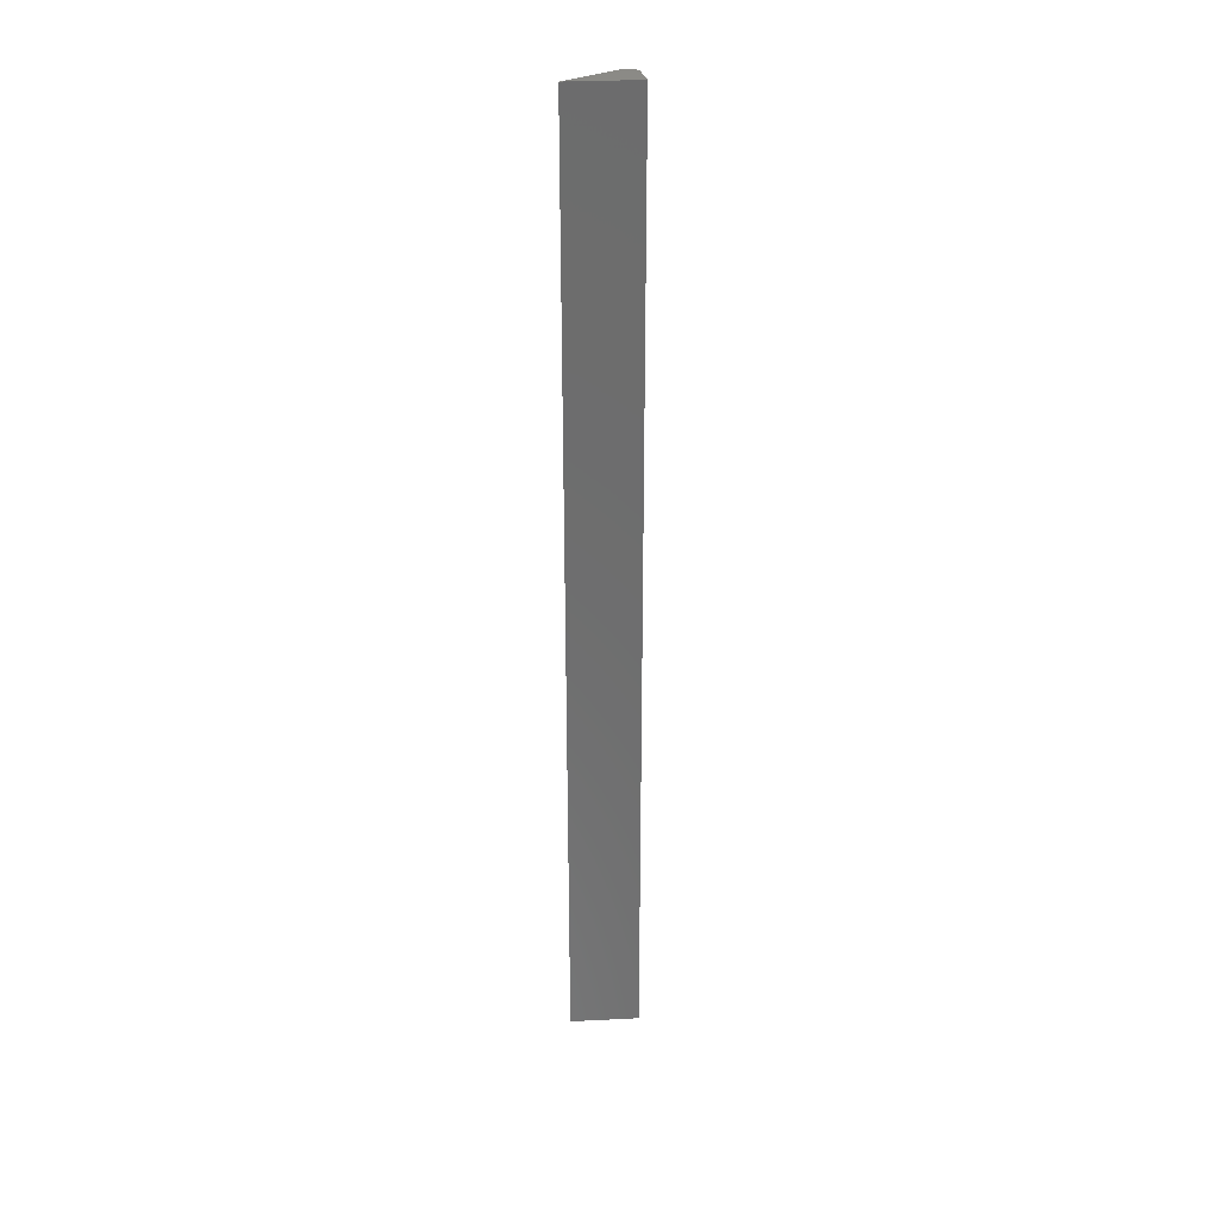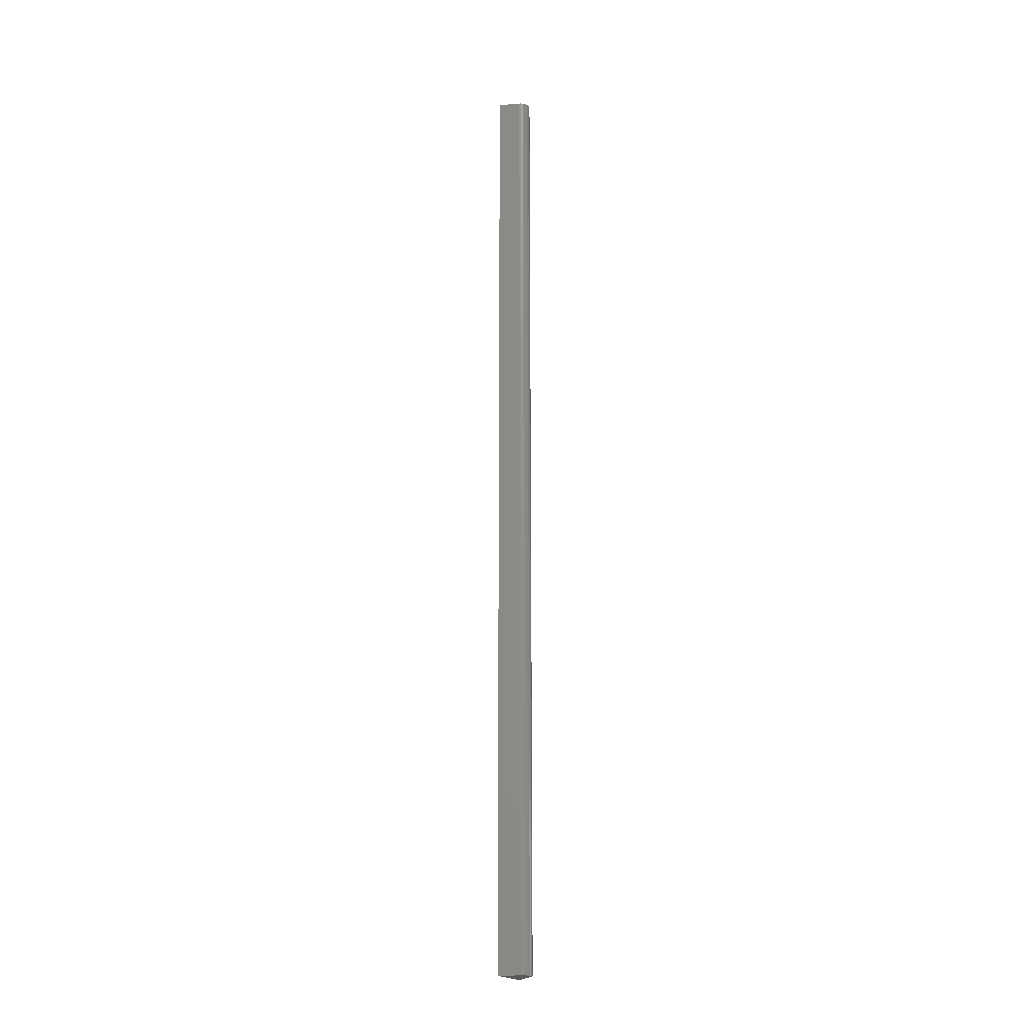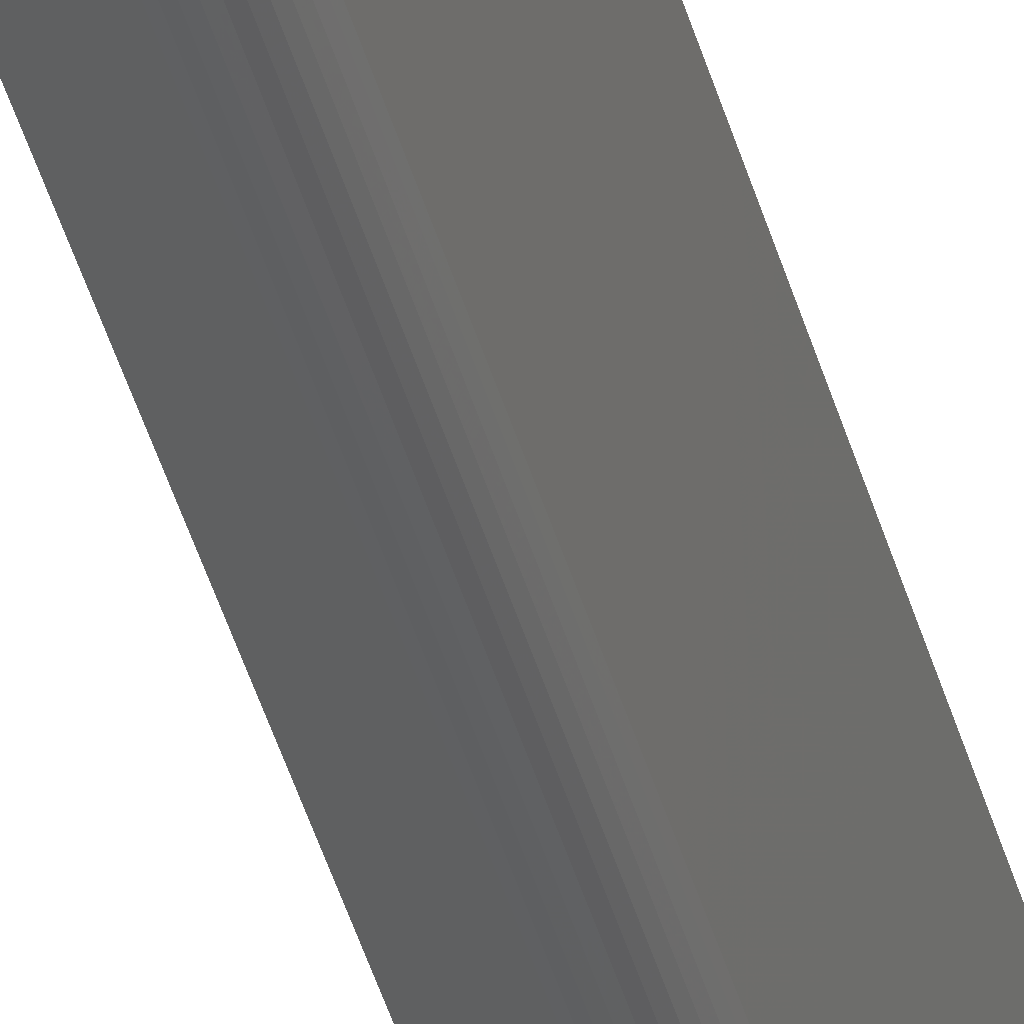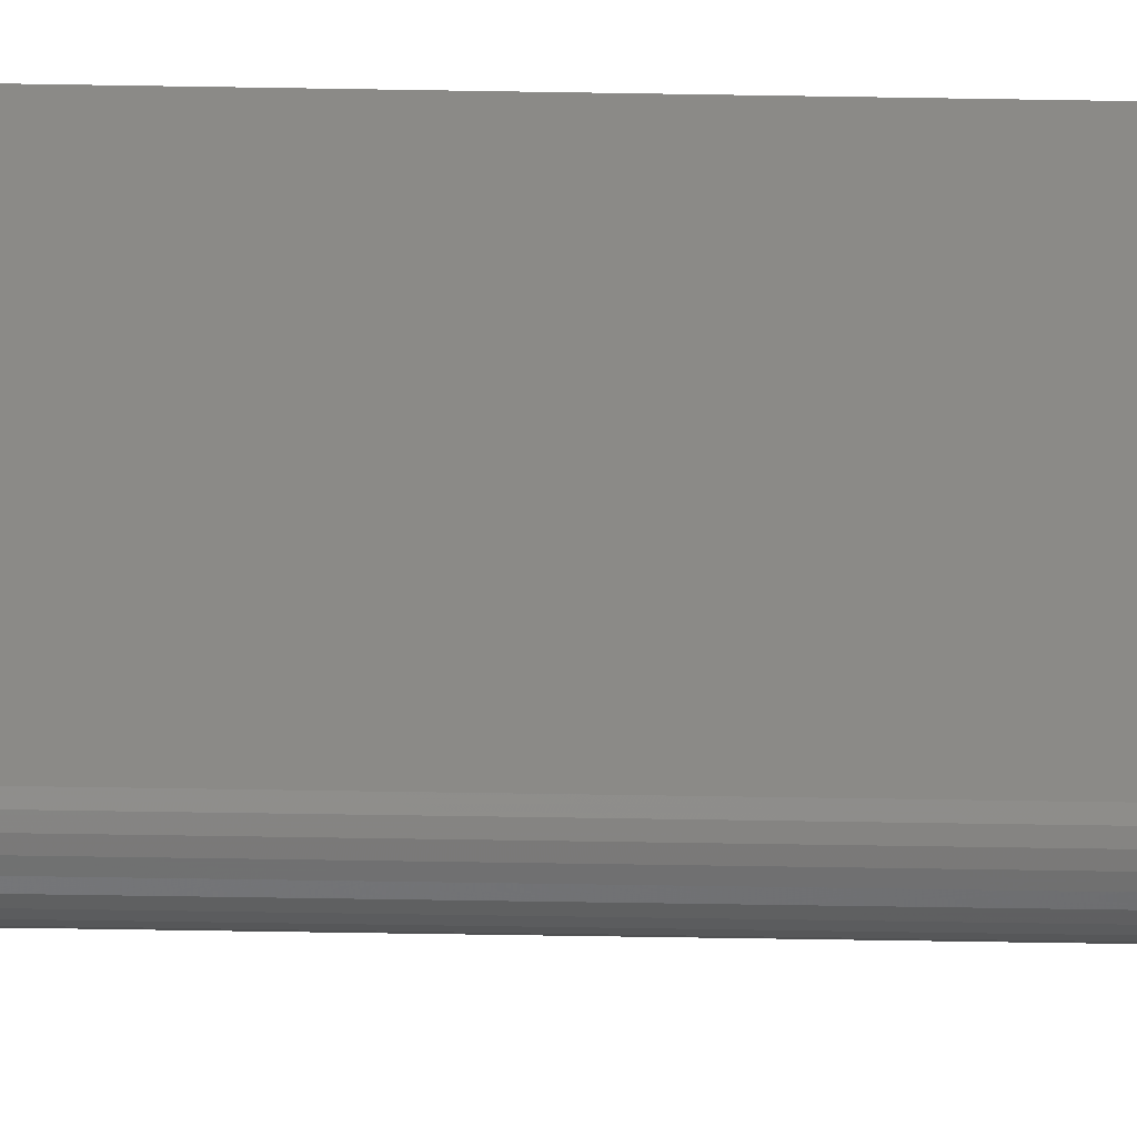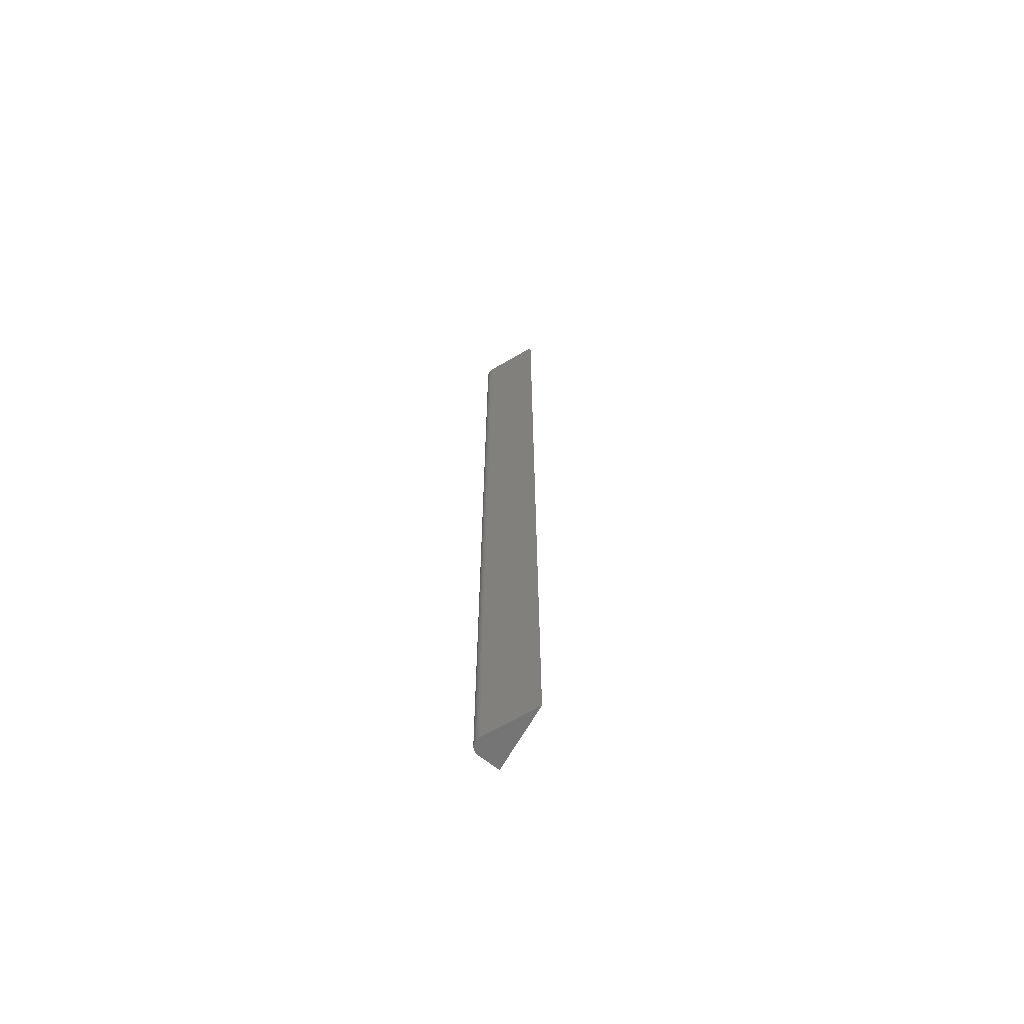
<metadata>
{"format":"stl","ext":"stl","renderer":"f3d","projection":"perspective","resolution":1024,"background":"white","views":[{"elev":30.9,"azim":-137.8,"up":"+Z"},{"elev":-18.7,"azim":-25.7,"up":"+Z"},{"elev":-42.3,"azim":15.0,"up":"+Y"},{"elev":-23.9,"azim":87.9,"up":"+Y"},{"elev":-67.3,"azim":106.5,"up":"+Z"}]}
</metadata>
<code>
# stl→obj: 26 verts, 48 faces
v 0.02308 -0.01802 0.75
v 0.02027 -0.01909 0.75
v 0.02173 -0.01869 0.75
v 0.02428 -0.01711 0.75
v 0.02528 -0.01597 0.75
v 0.01452 -0.01782 0.75
v 0.01584 -0.01856 0.75
v 0.01727 -0.01902 0.75
v 0.01877 -0.0192 0.75
v 0 -0.007812 0.75
v 0.02604 -0.01467 0.75
v 0.02654 -0.01325 0.75
v 0.03742 0.03125 0.75
v 0.02173 -0.01869 0
v 0.02027 -0.01909 0
v 0.02308 -0.01802 0
v 0.02428 -0.01711 0
v 0.01877 -0.0192 0
v 0.01727 -0.01902 0
v 0.01584 -0.01856 0
v 0.01452 -0.01782 0
v 0.02528 -0.01597 0
v 0 -0.007812 0
v 0.03742 0.03125 0
v 0.02654 -0.01325 0
v 0.02604 -0.01467 0
f 1 2 3
f 4 5 6
f 4 6 7
f 4 7 8
f 4 8 9
f 4 9 2
f 4 2 1
f 10 6 5
f 10 5 11
f 10 11 12
f 10 12 13
f 14 15 16
f 17 16 15
f 17 15 18
f 17 18 19
f 17 19 20
f 17 20 21
f 17 21 22
f 23 24 25
f 23 25 26
f 23 26 22
f 23 22 21
f 25 24 12
f 12 24 13
f 23 21 10
f 10 21 6
f 25 12 26
f 26 12 11
f 26 11 22
f 22 11 5
f 22 5 17
f 17 5 4
f 17 4 16
f 16 4 1
f 16 1 14
f 14 1 3
f 14 3 15
f 15 3 2
f 15 2 18
f 18 2 9
f 18 9 19
f 19 9 8
f 19 8 20
f 20 8 7
f 20 7 21
f 21 7 6
f 24 23 13
f 13 23 10

</code>
